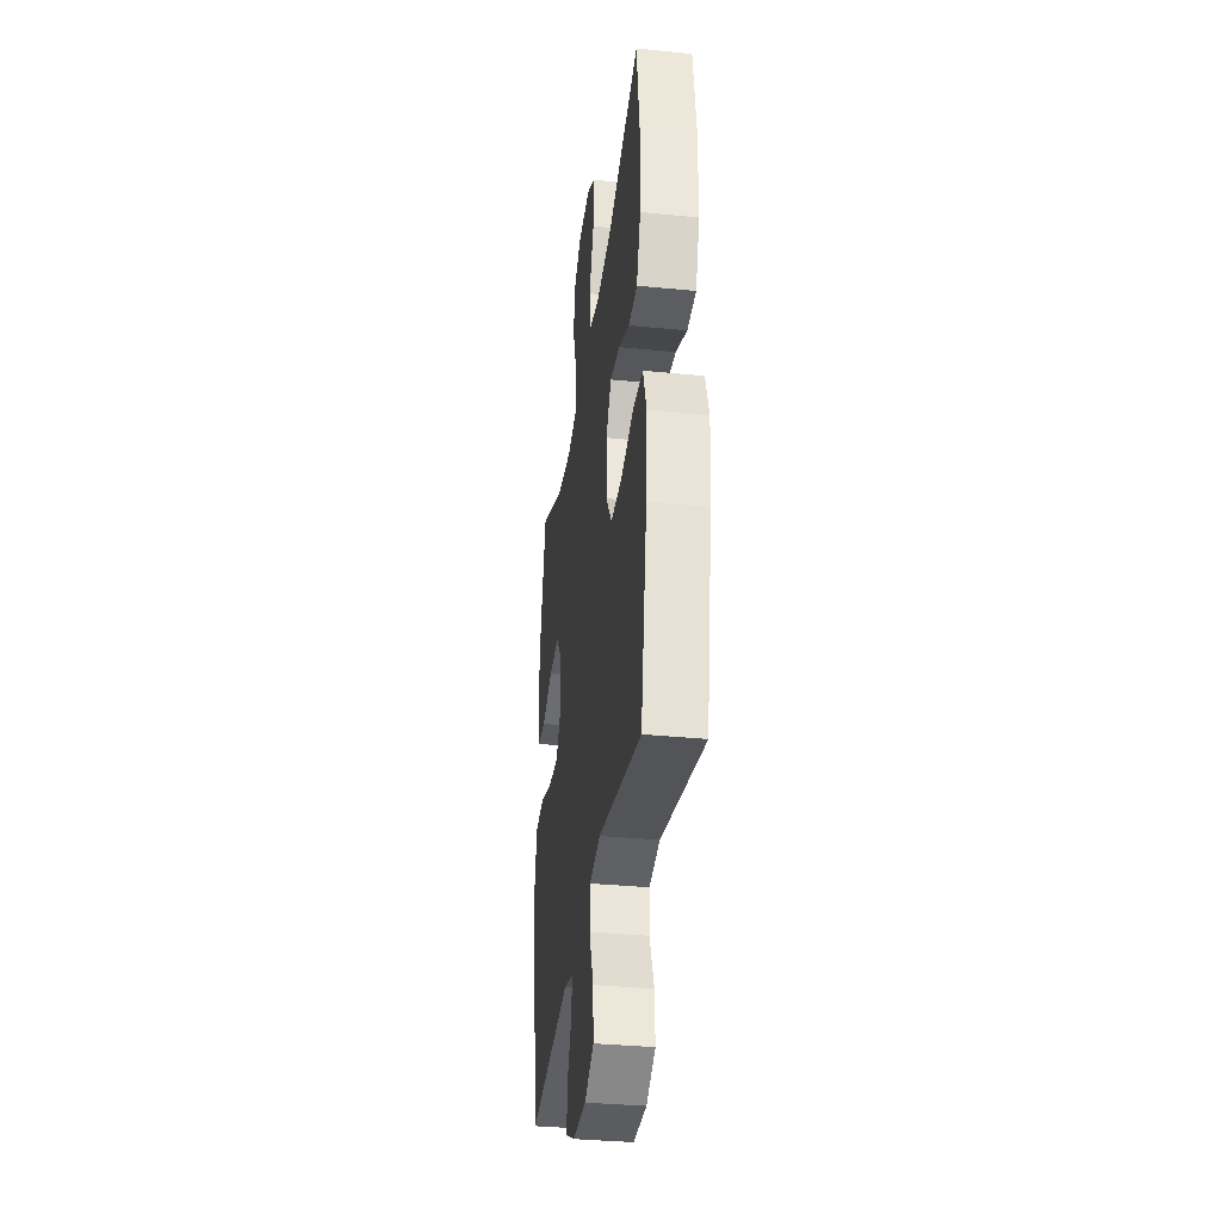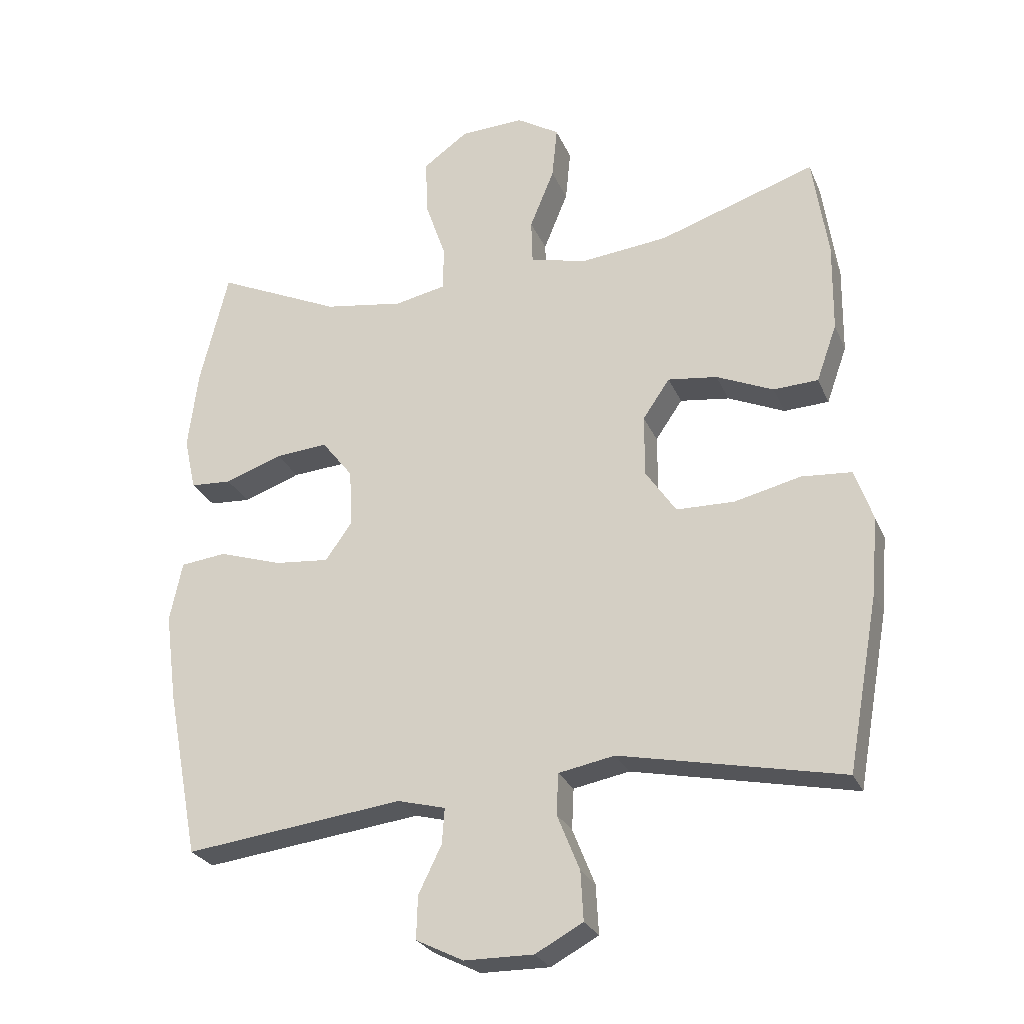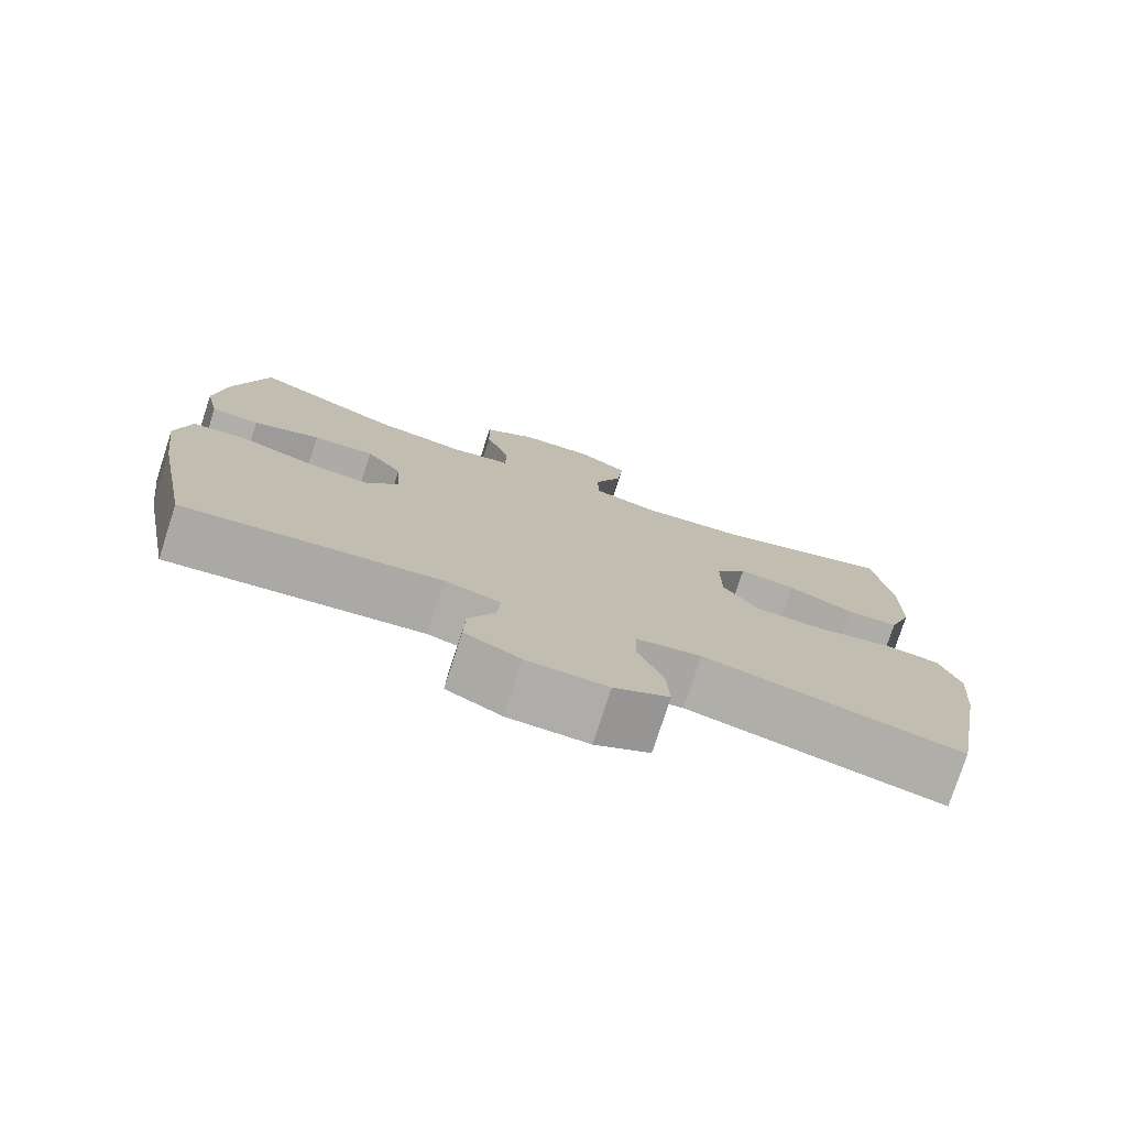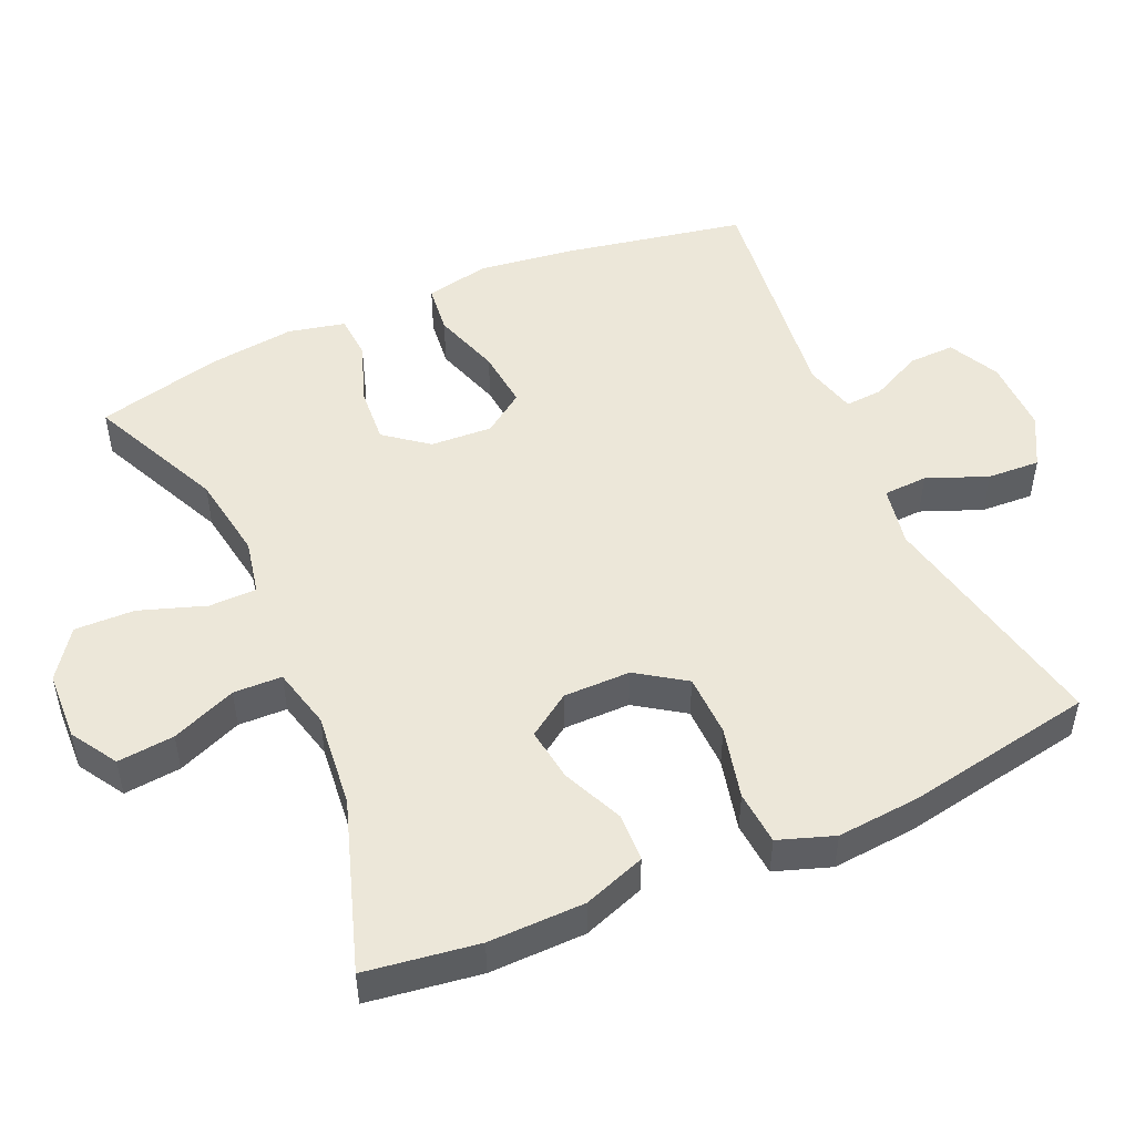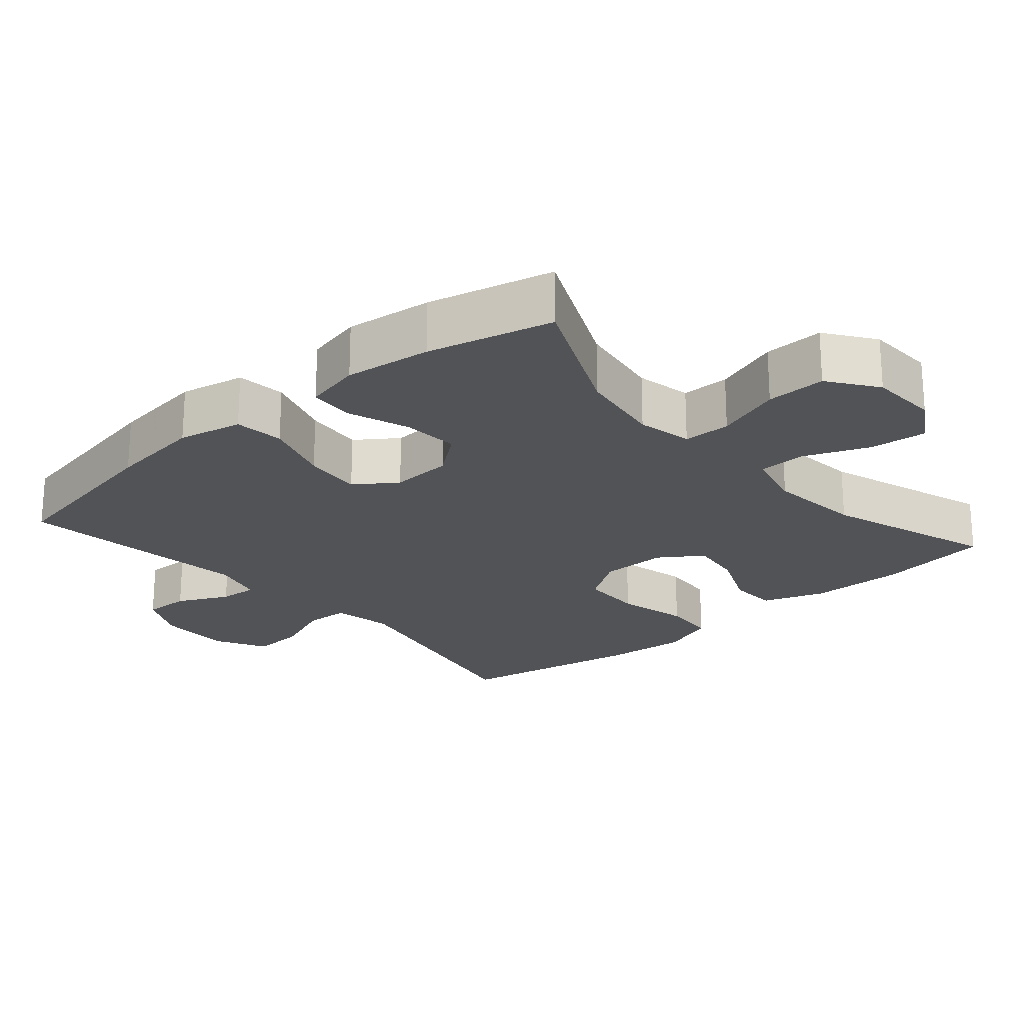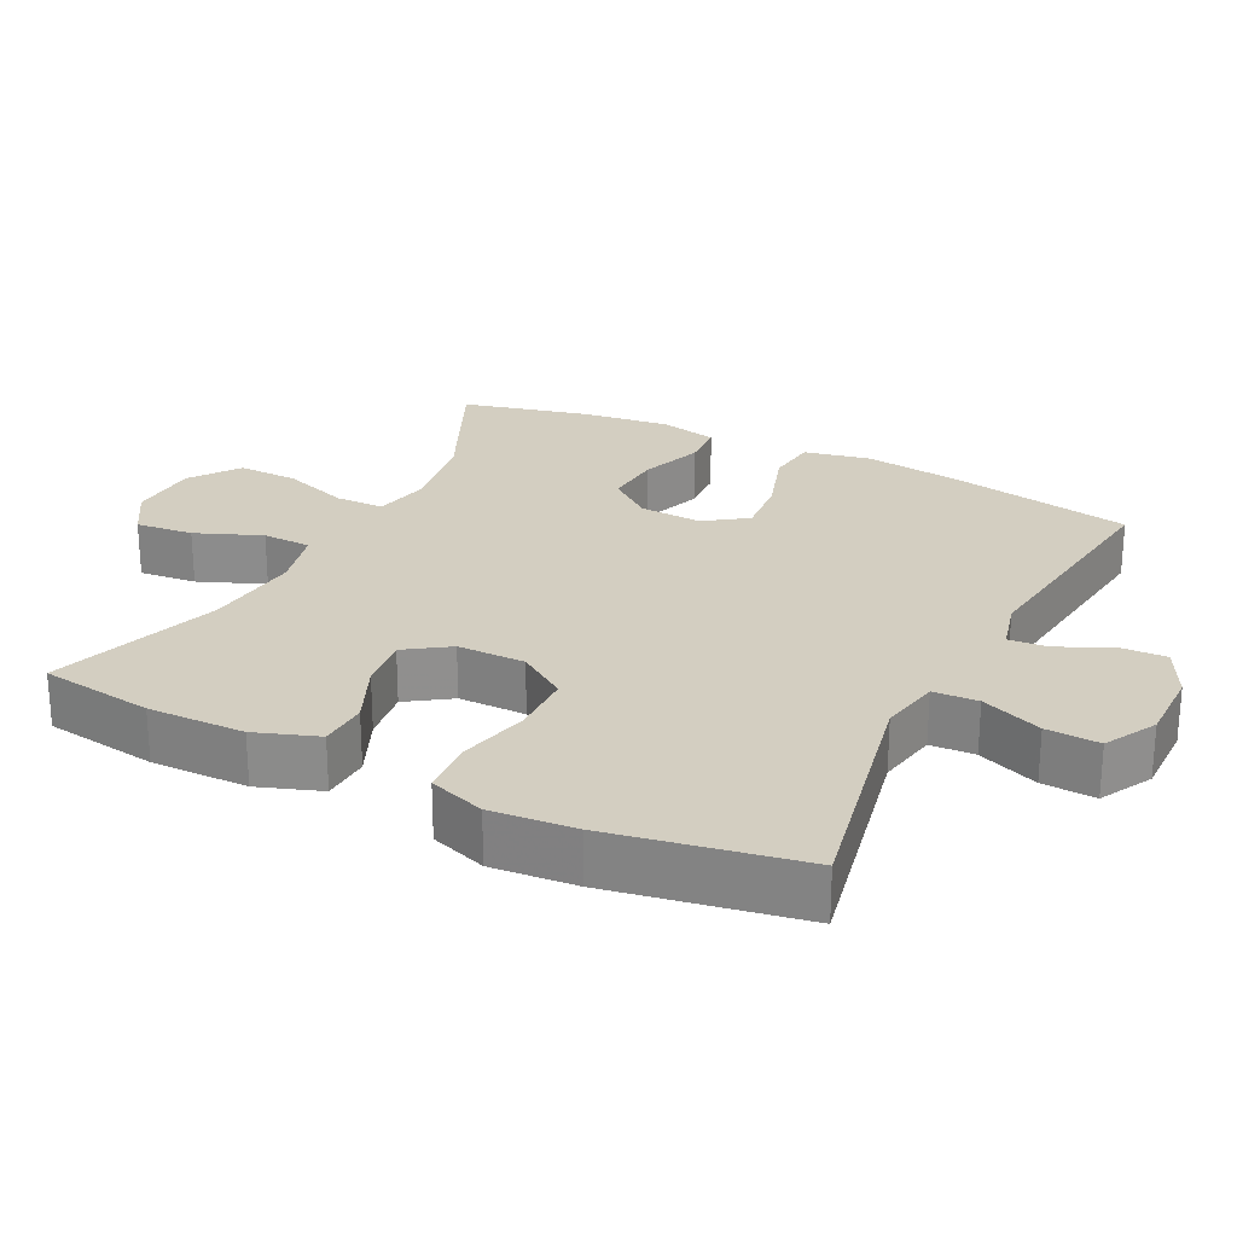
<metadata>
{"format":"obj","ext":"obj","renderer":"f3d","projection":"perspective","resolution":1024,"background":"white","views":[{"elev":-34.4,"azim":82.4,"up":"+Z"},{"elev":-26.5,"azim":19.6,"up":"+Z"},{"elev":-77.1,"azim":-18.0,"up":"+Z"},{"elev":49.7,"azim":66.1,"up":"+Y"},{"elev":-22.3,"azim":-49.1,"up":"+Y"},{"elev":25.1,"azim":116.7,"up":"+Y"}]}
</metadata>
<code>
v -0.5 0.07 0.5
v -0.31 0.07 0.413
v -0.189 0.07 0.394
v -0.111 0.07 0.41
v -0.11 0.07 0.477
v -0.142 0.07 0.57
v -0.144 0.07 0.654
v -0.076 0.07 0.703
v 0.021 0.07 0.707
v 0.086 0.07 0.667
v 0.078 0.07 0.587
v 0.041 0.07 0.496
v 0.043 0.07 0.428
v 0.129 0.07 0.407
v 0.262 0.07 0.421
v 0.5 0.07 0.5
v 0.523 0.07 0.342
v 0.521 0.07 0.207
v 0.49 0.07 0.12
v 0.422 0.07 0.117
v 0.336 0.07 0.155
v 0.261 0.07 0.165
v 0.22 0.07 0.105
v 0.22 0.07 0.011
v 0.266 0.07 -0.057
v 0.354 0.07 -0.059
v 0.455 0.07 -0.035
v 0.531 0.07 -0.041
v 0.558 0.07 -0.119
v 0.548 0.07 -0.236
v 0.5 0.07 -0.5
v 0.163 0.07 -0.43
v 0.078 0.07 -0.446
v 0.075 0.07 -0.508
v 0.109 0.07 -0.593
v 0.113 0.07 -0.667
v 0.041 0.07 -0.706
v -0.064 0.07 -0.705
v -0.136 0.07 -0.669
v -0.134 0.07 -0.604
v -0.099 0.07 -0.532
v -0.095 0.07 -0.478
v -0.168 0.07 -0.459
v -0.5 0.07 -0.5
v -0.549 0.07 -0.245
v -0.567 0.07 -0.11
v -0.548 0.07 -0.019
v -0.478 0.07 -0.011
v -0.382 0.07 -0.042
v -0.299 0.07 -0.05
v -0.258 0.07 0.008
v -0.263 0.07 0.095
v -0.31 0.07 0.155
v -0.39 0.07 0.149
v -0.477 0.07 0.118
v -0.54 0.07 0.122
v -0.558 0.07 0.202
v -0.543 0.07 0.324
v -0.5 0 0.5
v -0.31 0 0.413
v -0.189 0 0.394
v -0.111 0 0.41
v -0.11 0 0.477
v -0.142 0 0.57
v -0.144 0 0.654
v -0.076 0 0.703
v 0.021 0 0.707
v 0.086 0 0.667
v 0.078 0 0.587
v 0.041 0 0.496
v 0.043 0 0.428
v 0.129 0 0.407
v 0.262 0 0.421
v 0.5 0 0.5
v 0.523 0 0.342
v 0.521 0 0.207
v 0.49 0 0.12
v 0.422 0 0.117
v 0.336 0 0.155
v 0.261 0 0.165
v 0.22 0 0.105
v 0.22 0 0.011
v 0.266 0 -0.057
v 0.354 0 -0.059
v 0.455 0 -0.035
v 0.531 0 -0.041
v 0.558 0 -0.119
v 0.548 0 -0.236
v 0.5 0 -0.5
v 0.163 0 -0.43
v 0.078 0 -0.446
v 0.075 0 -0.508
v 0.109 0 -0.593
v 0.113 0 -0.667
v 0.041 0 -0.706
v -0.064 0 -0.705
v -0.136 0 -0.669
v -0.134 0 -0.604
v -0.099 0 -0.532
v -0.095 0 -0.478
v -0.168 0 -0.459
v -0.5 0 -0.5
v -0.549 0 -0.245
v -0.567 0 -0.11
v -0.548 0 -0.019
v -0.478 0 -0.011
v -0.382 0 -0.042
v -0.299 0 -0.05
v -0.258 0 0.008
v -0.263 0 0.095
v -0.31 0 0.155
v -0.39 0 0.149
v -0.477 0 0.118
v -0.54 0 0.122
v -0.558 0 0.202
v -0.543 0 0.324
f 57 58 1 2
f 54 55 56 57
f 53 54 57 2
f 52 53 2 3
f 51 52 3 4
f 46 47 48 49
f 46 49 50
f 43 44 45 46
f 42 43 46 50
f 38 39 40 41
f 38 41 42
f 37 38 42
f 34 35 36 37
f 33 34 37 42
f 32 33 42 50
f 26 27 28 29
f 25 26 29 30
f 18 19 20 21
f 18 21 22
f 15 16 17 18
f 14 15 18 22
f 13 14 22 23
f 9 10 11 12
f 9 12 13
f 8 9 13
f 5 6 7 8
f 4 5 8 13
f 51 4 13 23
f 25 30 31 32
f 24 25 32 50
f 23 24 50 51
f 60 59 116 115
f 115 114 113 112
f 60 115 112 111
f 61 60 111 110
f 62 61 110 109
f 107 106 105 104
f 108 107 104
f 104 103 102 101
f 108 104 101 100
f 99 98 97 96
f 100 99 96
f 100 96 95
f 95 94 93 92
f 100 95 92 91
f 108 100 91 90
f 87 86 85 84
f 88 87 84 83
f 79 78 77 76
f 80 79 76
f 76 75 74 73
f 80 76 73 72
f 81 80 72 71
f 70 69 68 67
f 71 70 67
f 71 67 66
f 66 65 64 63
f 71 66 63 62
f 81 71 62 109
f 90 89 88 83
f 108 90 83 82
f 109 108 82 81
f 1 59 60 2
f 2 60 61 3
f 3 61 62 4
f 4 62 63 5
f 5 63 64 6
f 6 64 65 7
f 7 65 66 8
f 8 66 67 9
f 9 67 68 10
f 10 68 69 11
f 11 69 70 12
f 12 70 71 13
f 13 71 72 14
f 14 72 73 15
f 15 73 74 16
f 16 74 75 17
f 17 75 76 18
f 18 76 77 19
f 19 77 78 20
f 20 78 79 21
f 21 79 80 22
f 22 80 81 23
f 23 81 82 24
f 24 82 83 25
f 25 83 84 26
f 26 84 85 27
f 27 85 86 28
f 28 86 87 29
f 29 87 88 30
f 30 88 89 31
f 31 89 90 32
f 32 90 91 33
f 33 91 92 34
f 34 92 93 35
f 35 93 94 36
f 36 94 95 37
f 37 95 96 38
f 38 96 97 39
f 39 97 98 40
f 40 98 99 41
f 41 99 100 42
f 42 100 101 43
f 43 101 102 44
f 44 102 103 45
f 45 103 104 46
f 46 104 105 47
f 47 105 106 48
f 48 106 107 49
f 49 107 108 50
f 50 108 109 51
f 51 109 110 52
f 52 110 111 53
f 53 111 112 54
f 54 112 113 55
f 55 113 114 56
f 56 114 115 57
f 57 115 116 58
f 58 116 59 1

</code>
